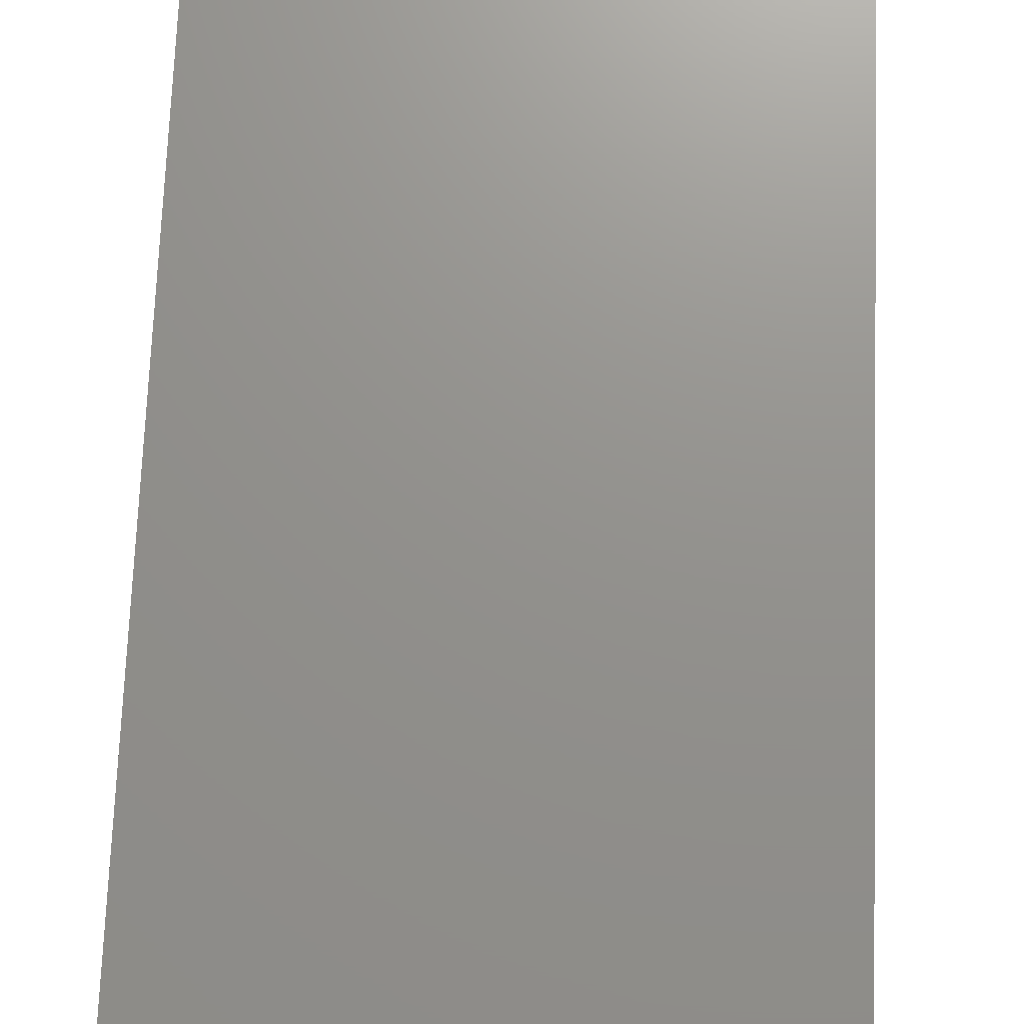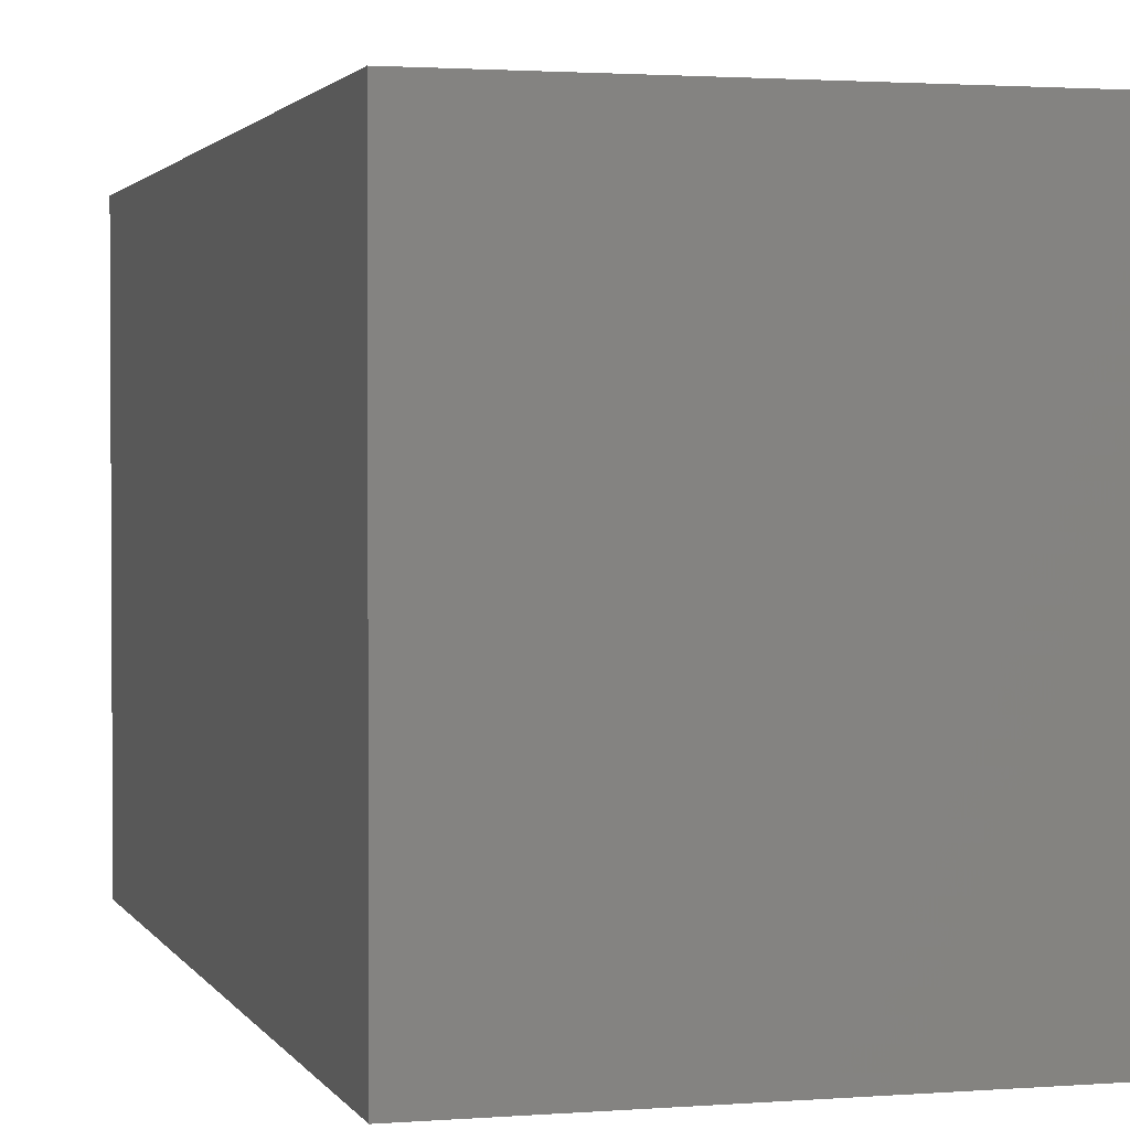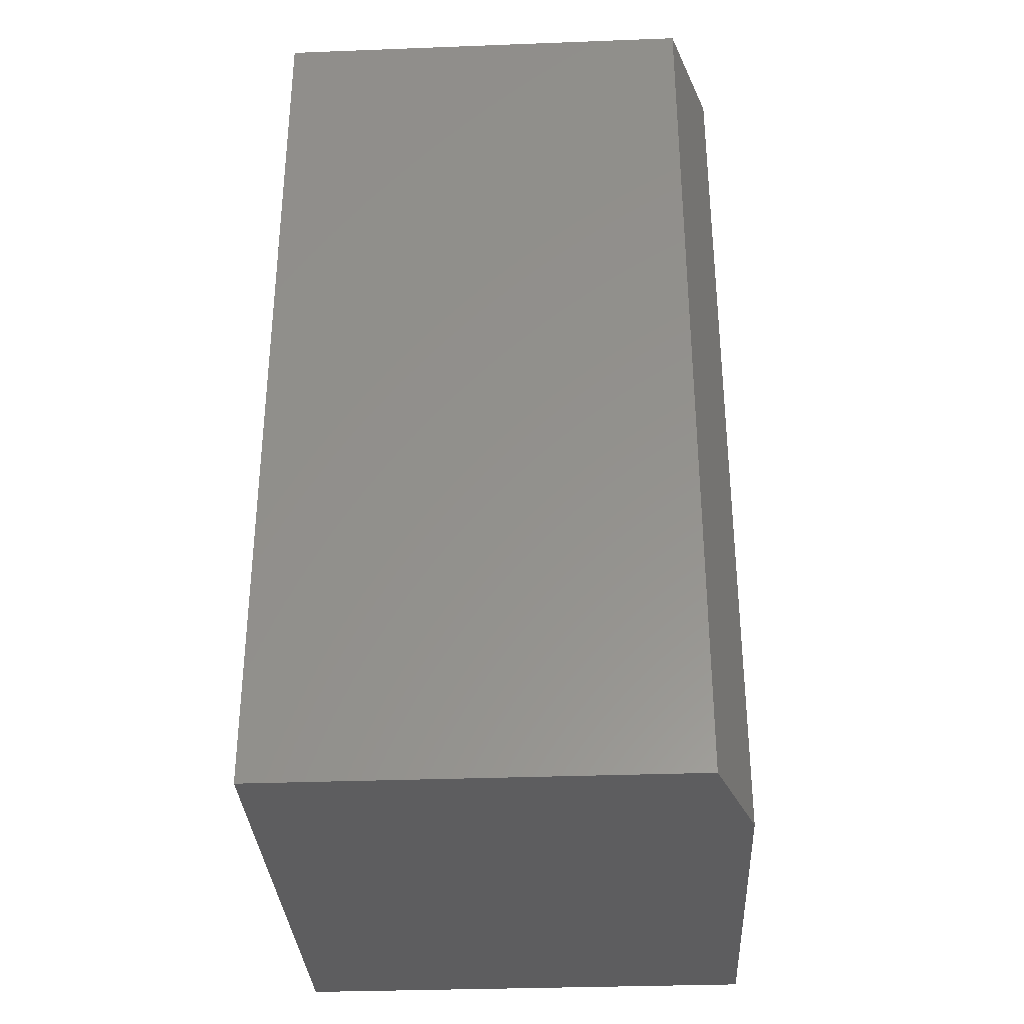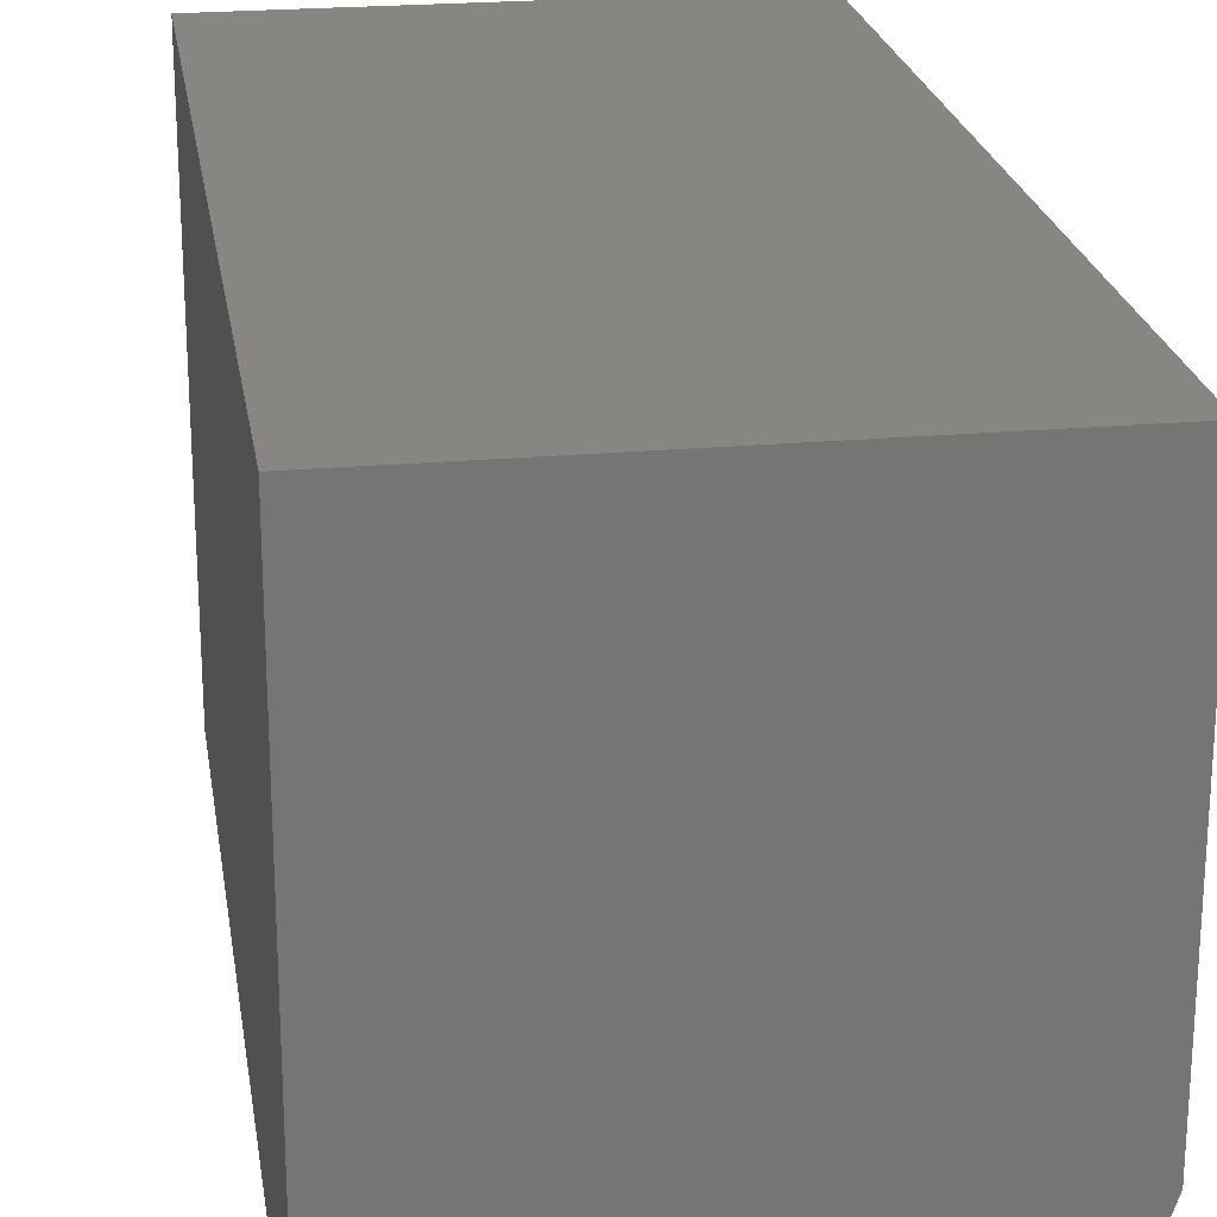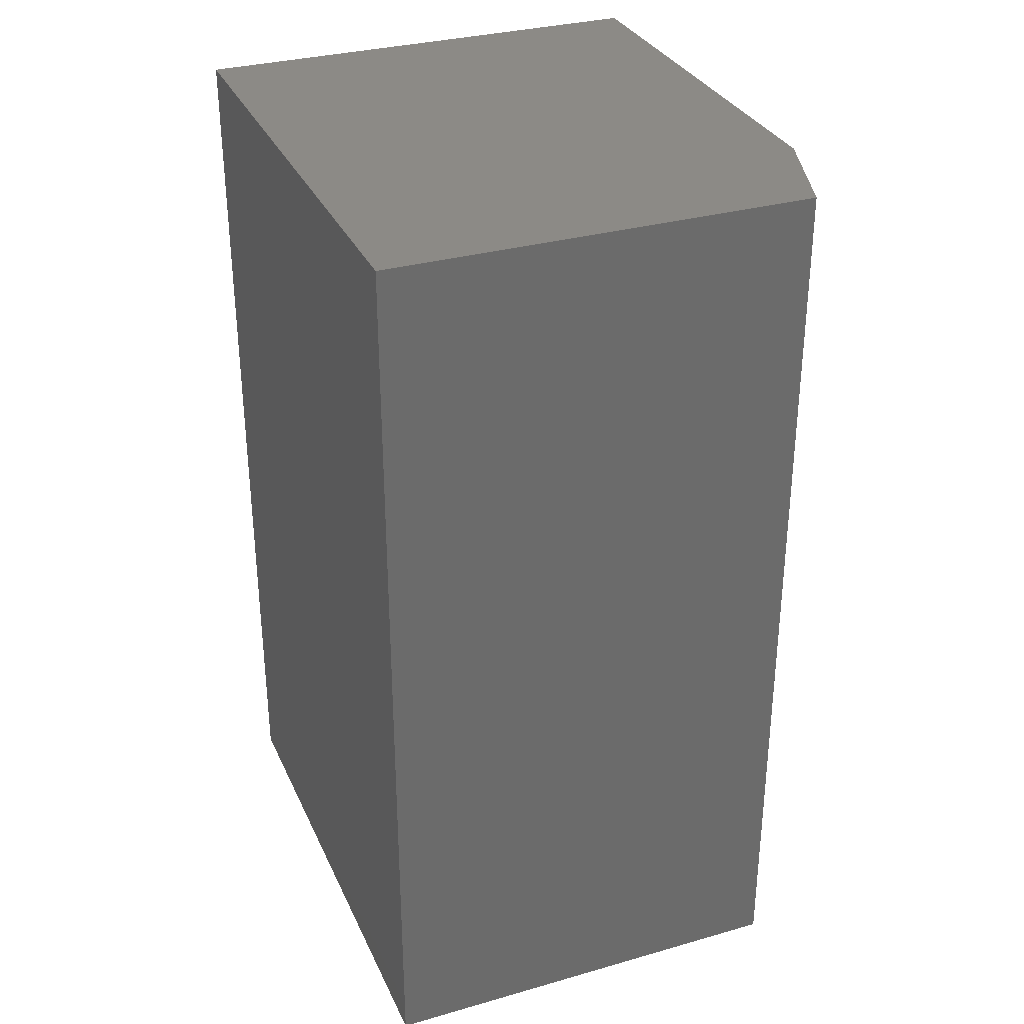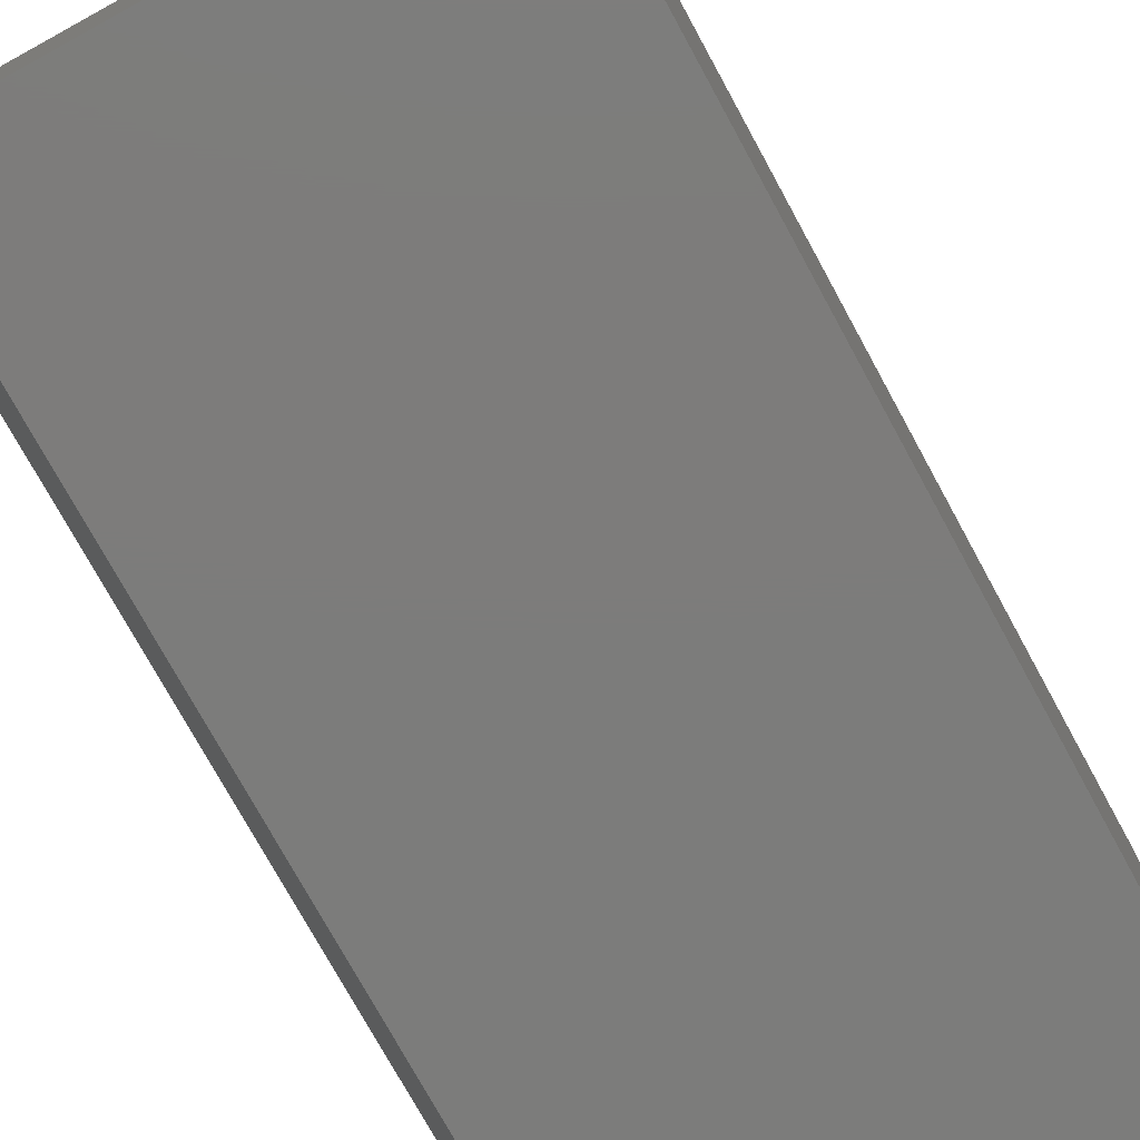
<metadata>
{"format":"stl","ext":"stl","renderer":"f3d","projection":"perspective","resolution":1024,"background":"white","views":[{"elev":71.8,"azim":2.2,"up":"+Y"},{"elev":1.9,"azim":-15.8,"up":"+Y"},{"elev":-33.0,"azim":3.0,"up":"+Z"},{"elev":22.6,"azim":-8.8,"up":"+Y"},{"elev":32.1,"azim":-21.7,"up":"+Z"},{"elev":-75.7,"azim":-151.3,"up":"+Y"}]}
</metadata>
<code>
# stl→obj: 10 verts, 16 faces
v 0.1891 0.2188 0.75
v -0.1953 0.2188 0.75
v 0.1891 -0.1328 0.75
v -0.1953 -0.2266 0.75
v 0.1578 -0.2266 0.75
v 0.1578 -0.2266 0
v -0.1953 -0.2266 0
v 0.1891 -0.1328 0
v -0.1953 0.2188 0
v 0.1891 0.2188 0
f 1 2 3
f 3 2 4
f 3 4 5
f 6 7 8
f 8 7 9
f 8 9 10
f 8 10 3
f 3 10 1
f 7 6 4
f 4 6 5
f 5 6 3
f 3 6 8
f 9 7 2
f 2 7 4
f 10 9 1
f 1 9 2

</code>
